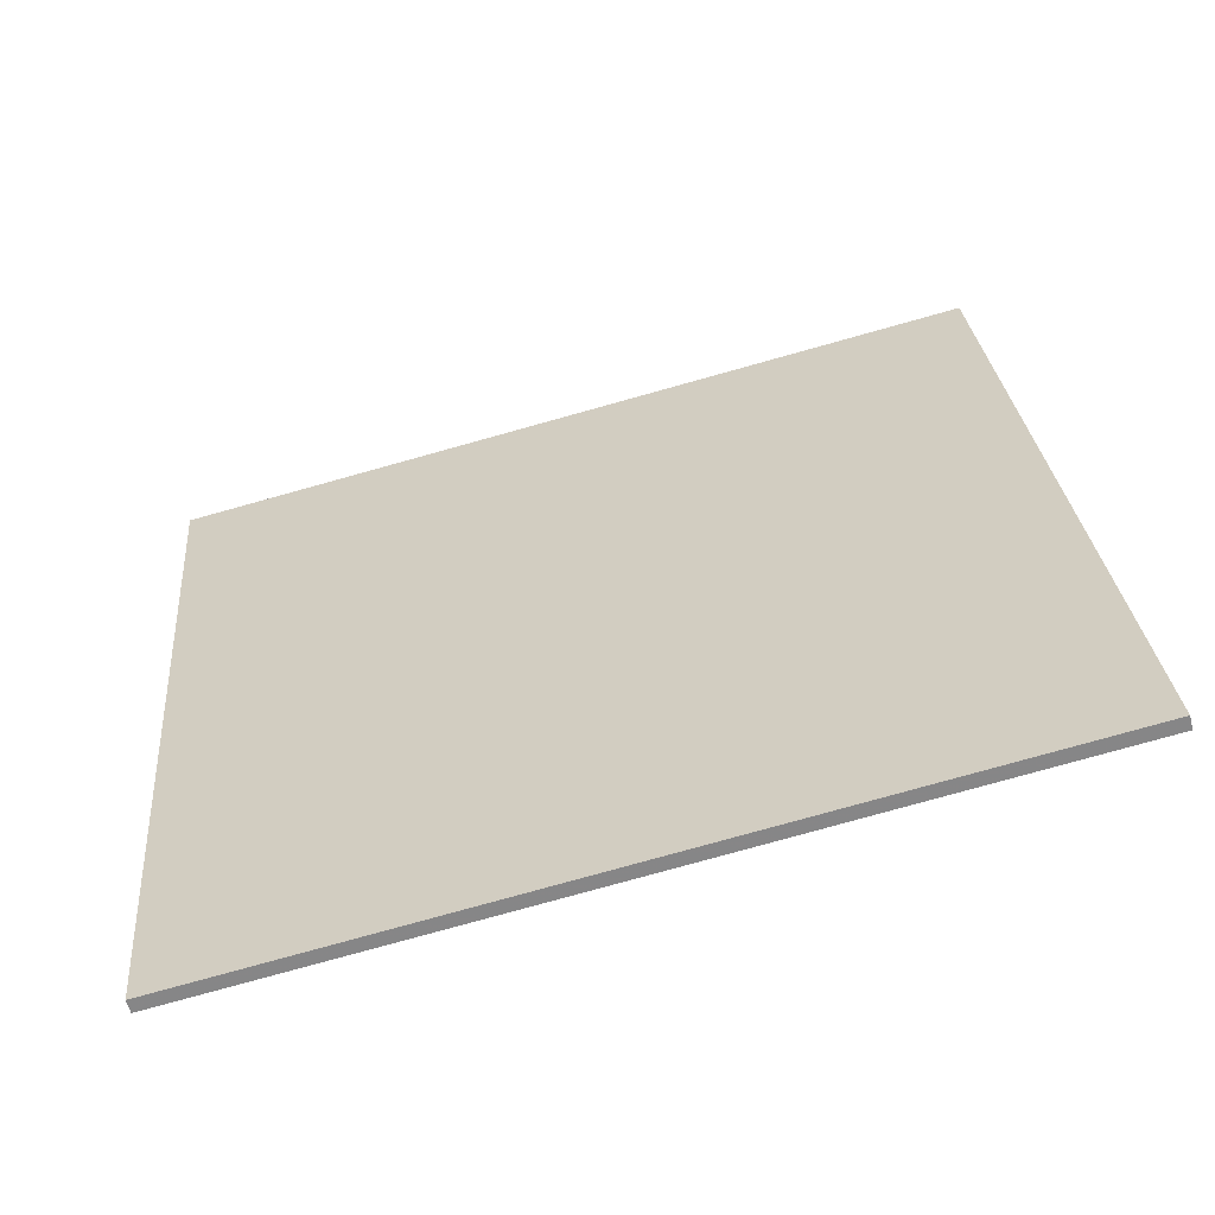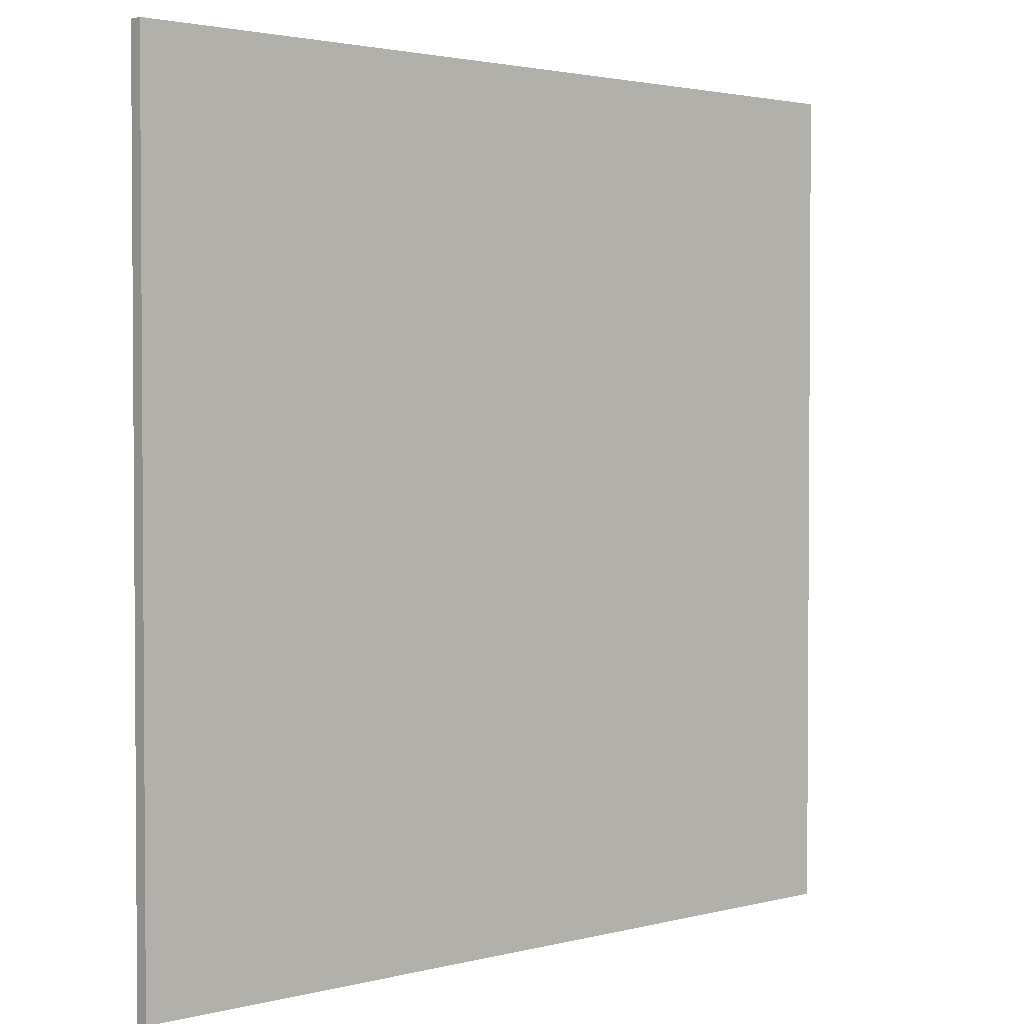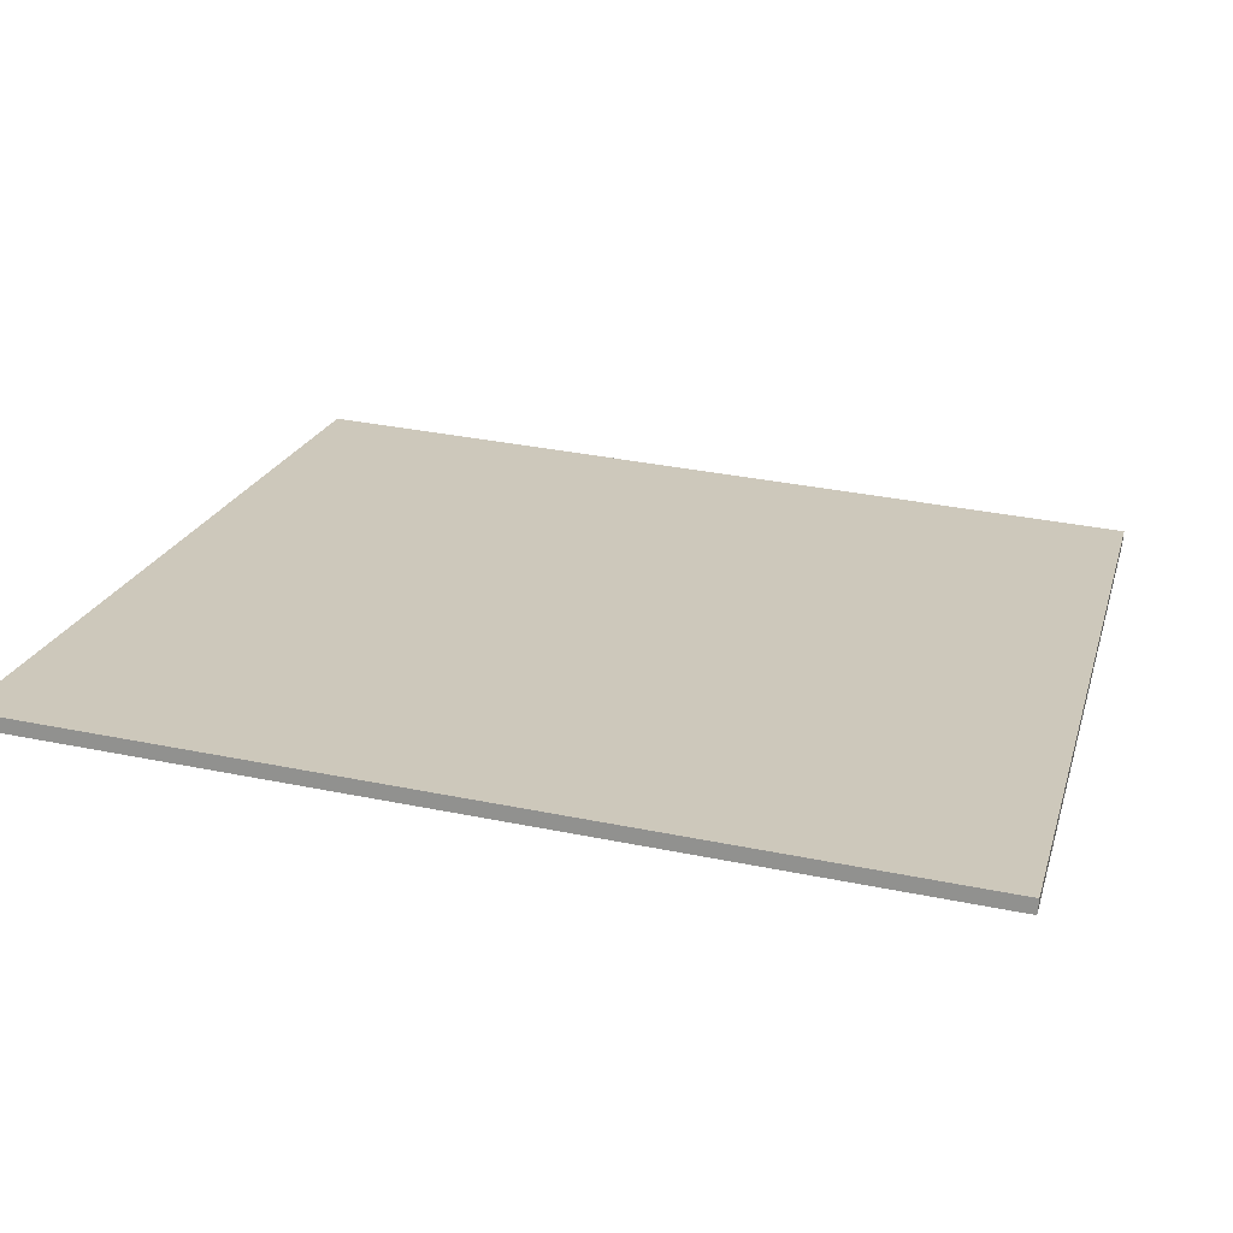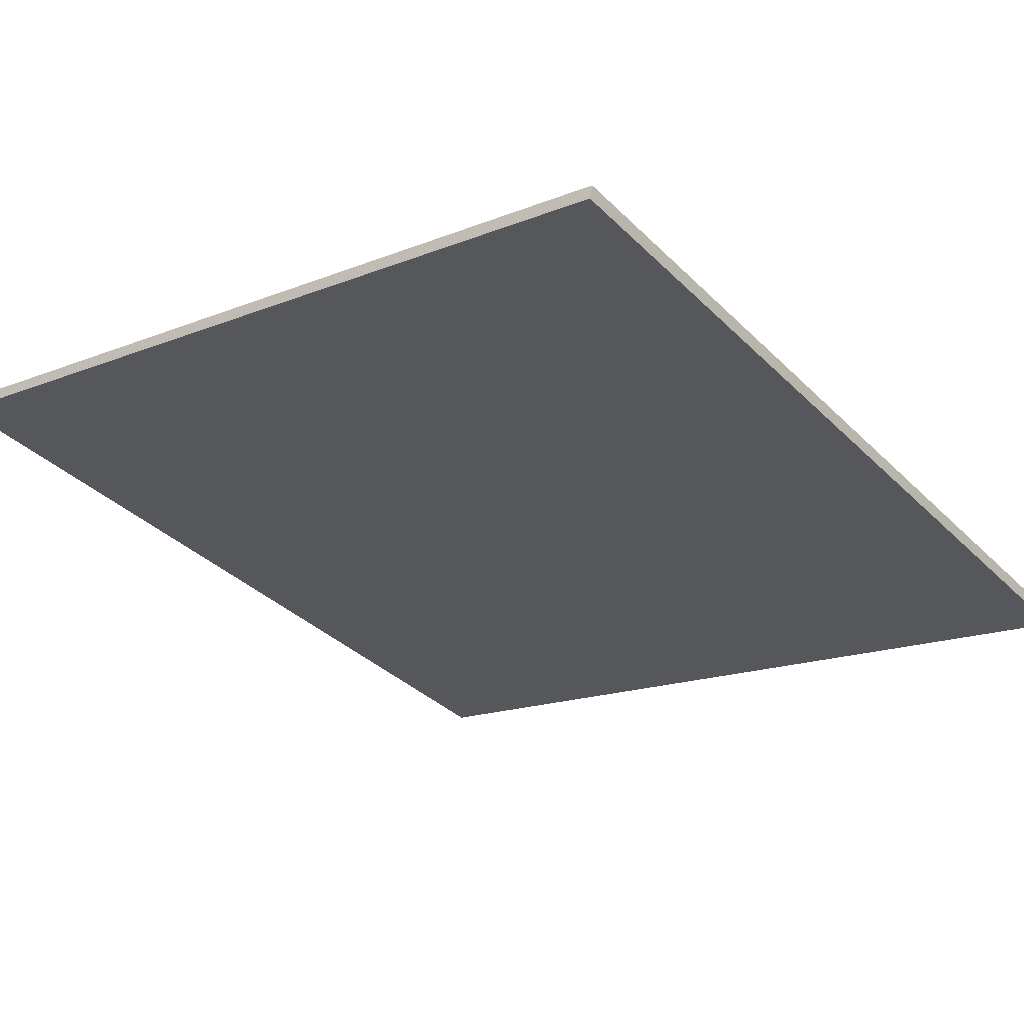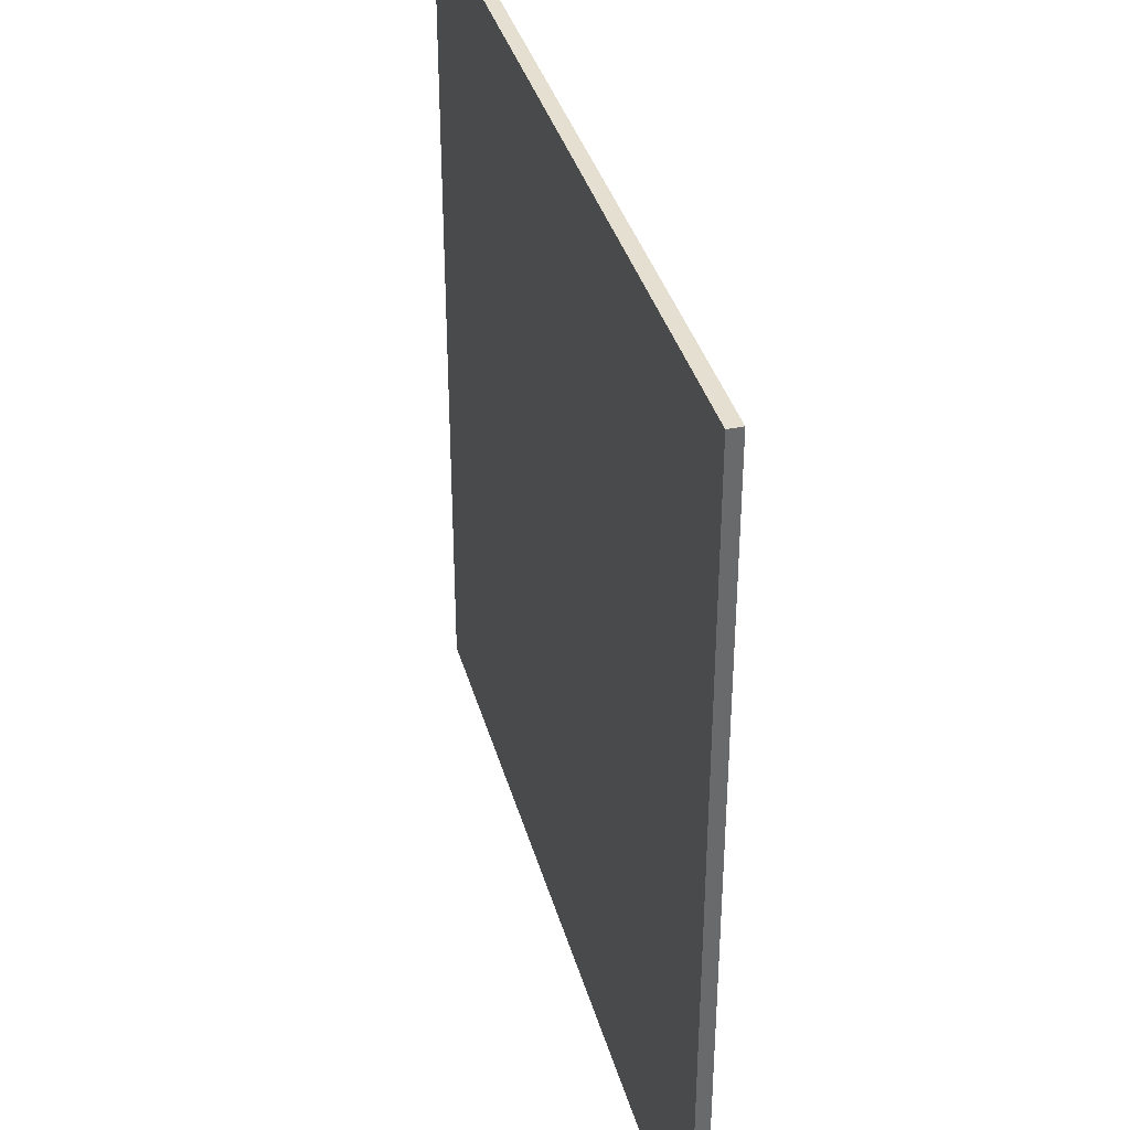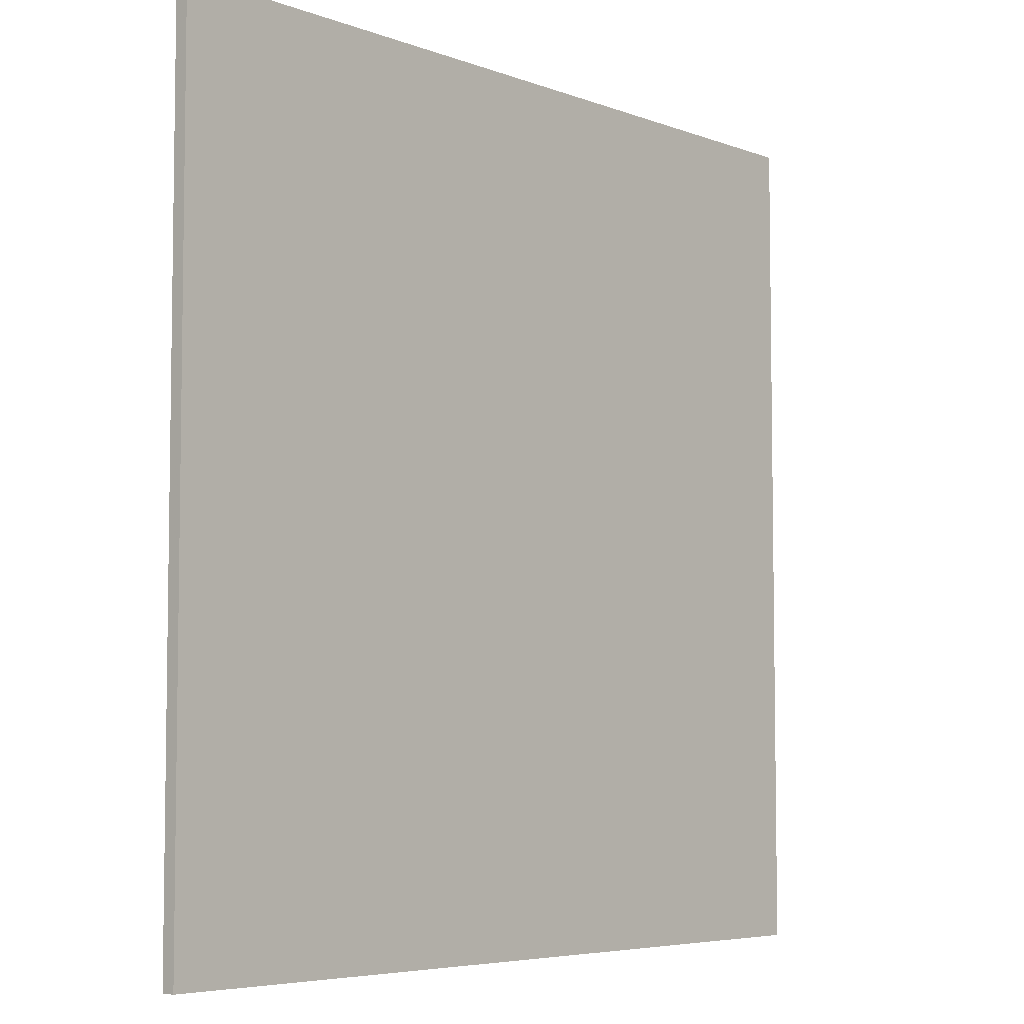
<metadata>
{"format":"obj","ext":"obj","renderer":"f3d","projection":"perspective","resolution":1024,"background":"white","views":[{"elev":28.1,"azim":-4.9,"up":"+Y"},{"elev":2.3,"azim":-27.5,"up":"+Z"},{"elev":35.8,"azim":105.0,"up":"+Y"},{"elev":-16.4,"azim":129.5,"up":"+Y"},{"elev":37.3,"azim":89.5,"up":"+Z"},{"elev":-5.6,"azim":-34.2,"up":"+Z"}]}
</metadata>
<code>
v 59.42 24.72 -4.638
v 59.42 24.72 4.638
v 59.46 24.58 -4.638
v 59.46 24.58 4.638
v 68.39 27.07 -4.638
v 68.39 27.07 4.638
v 68.43 26.93 -4.638
v 68.43 26.93 4.638
f 1 3 4
f 4 2 1
f 5 6 8
f 8 7 5
f 1 2 6
f 6 5 1
f 3 7 8
f 8 4 3
f 1 5 7
f 7 3 1
f 2 4 8
f 8 6 2

</code>
